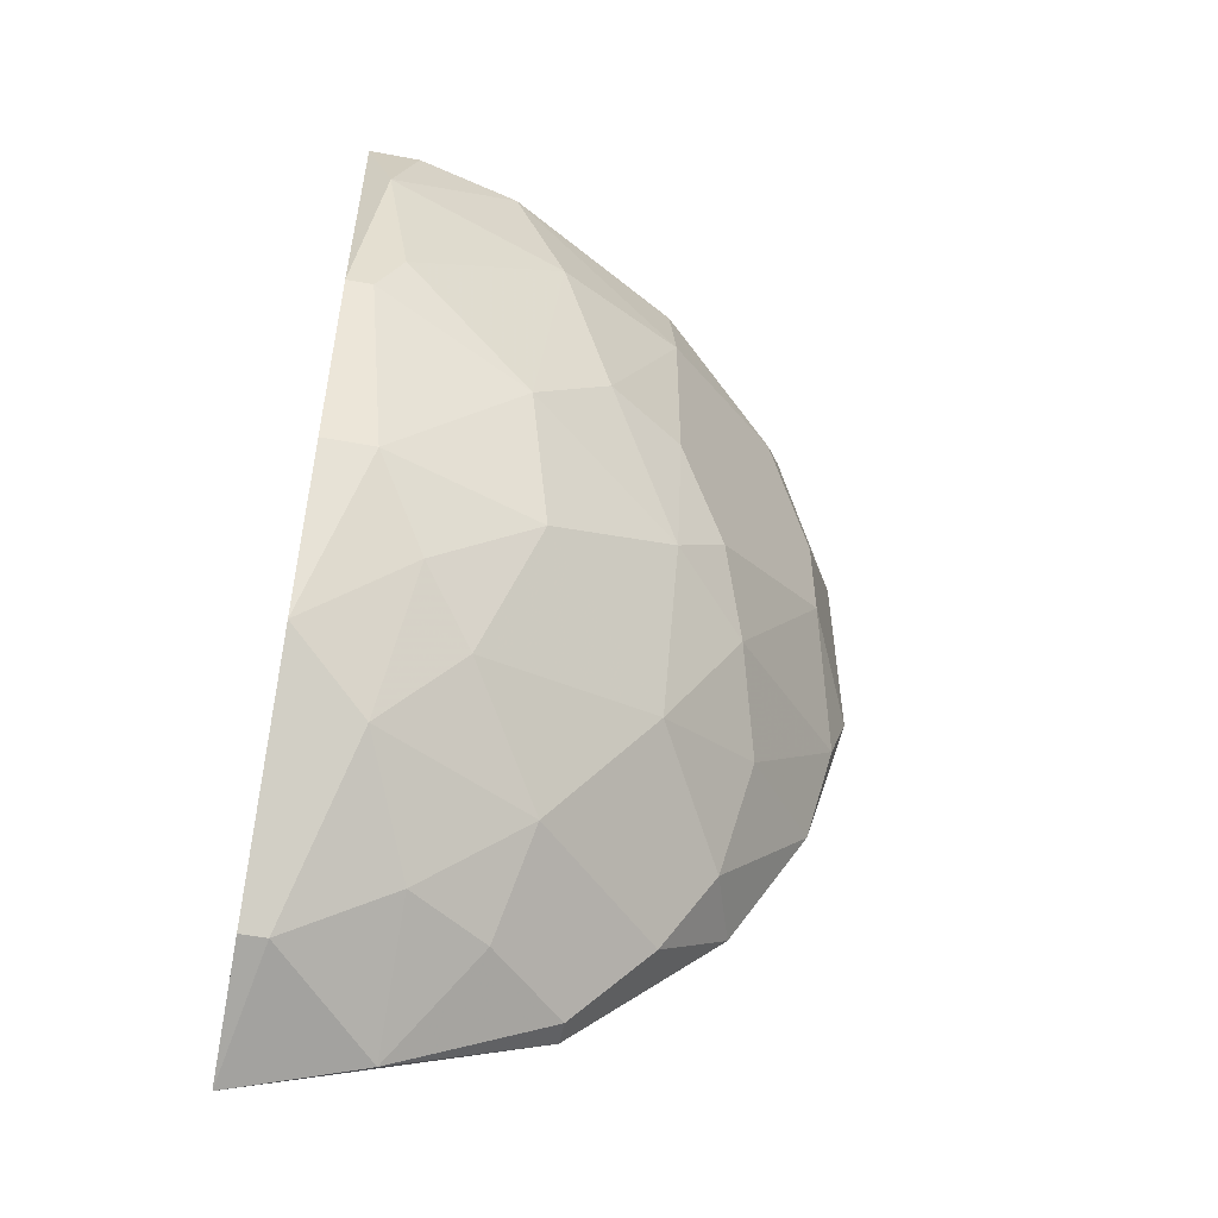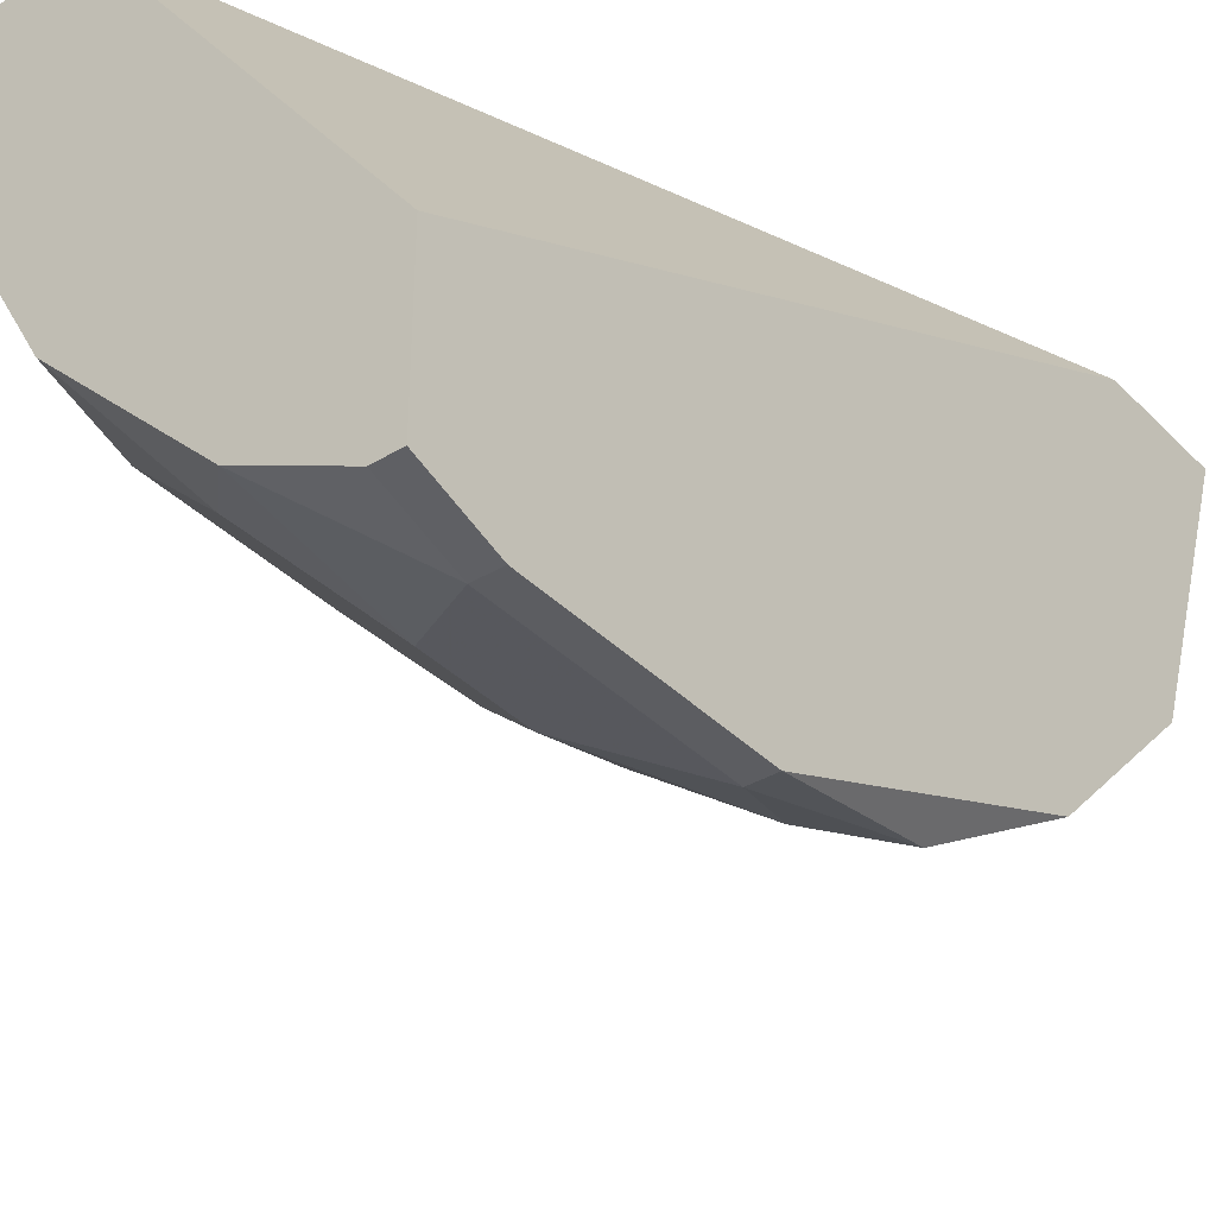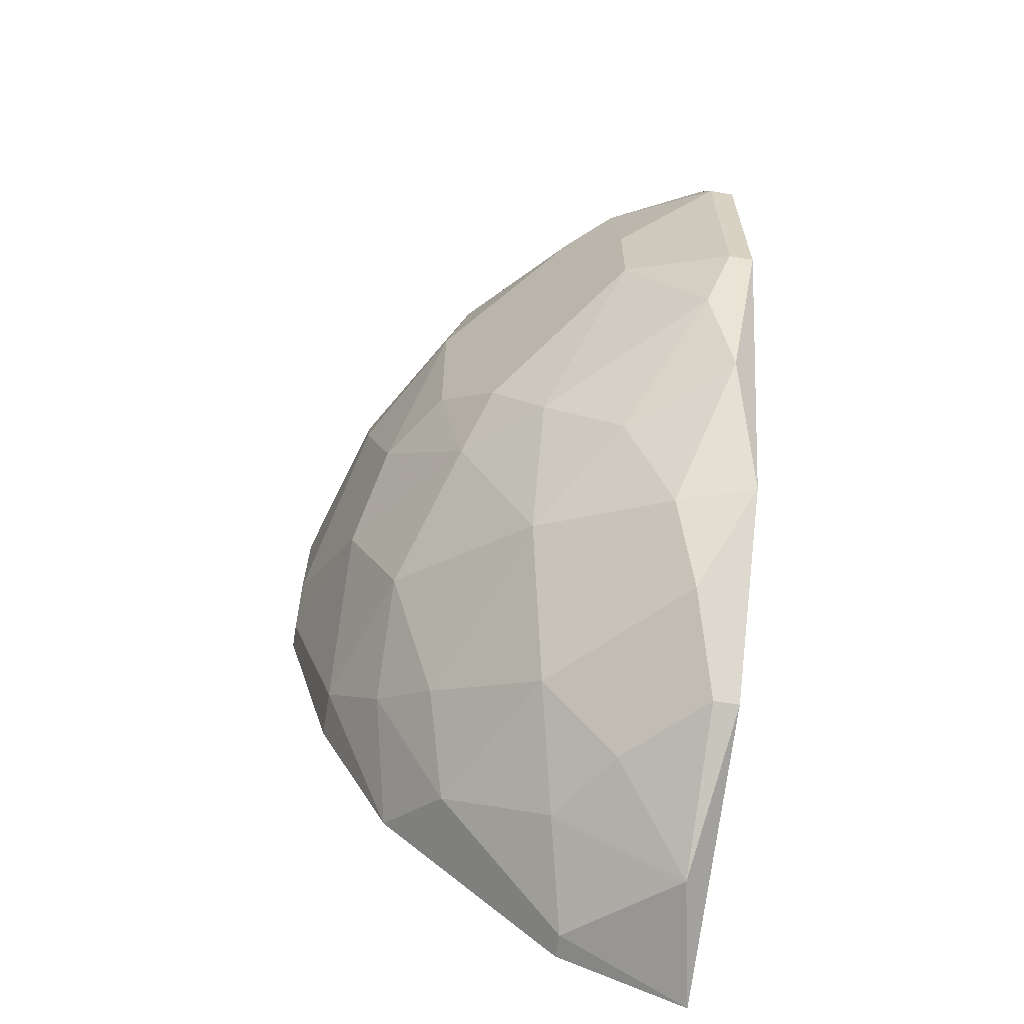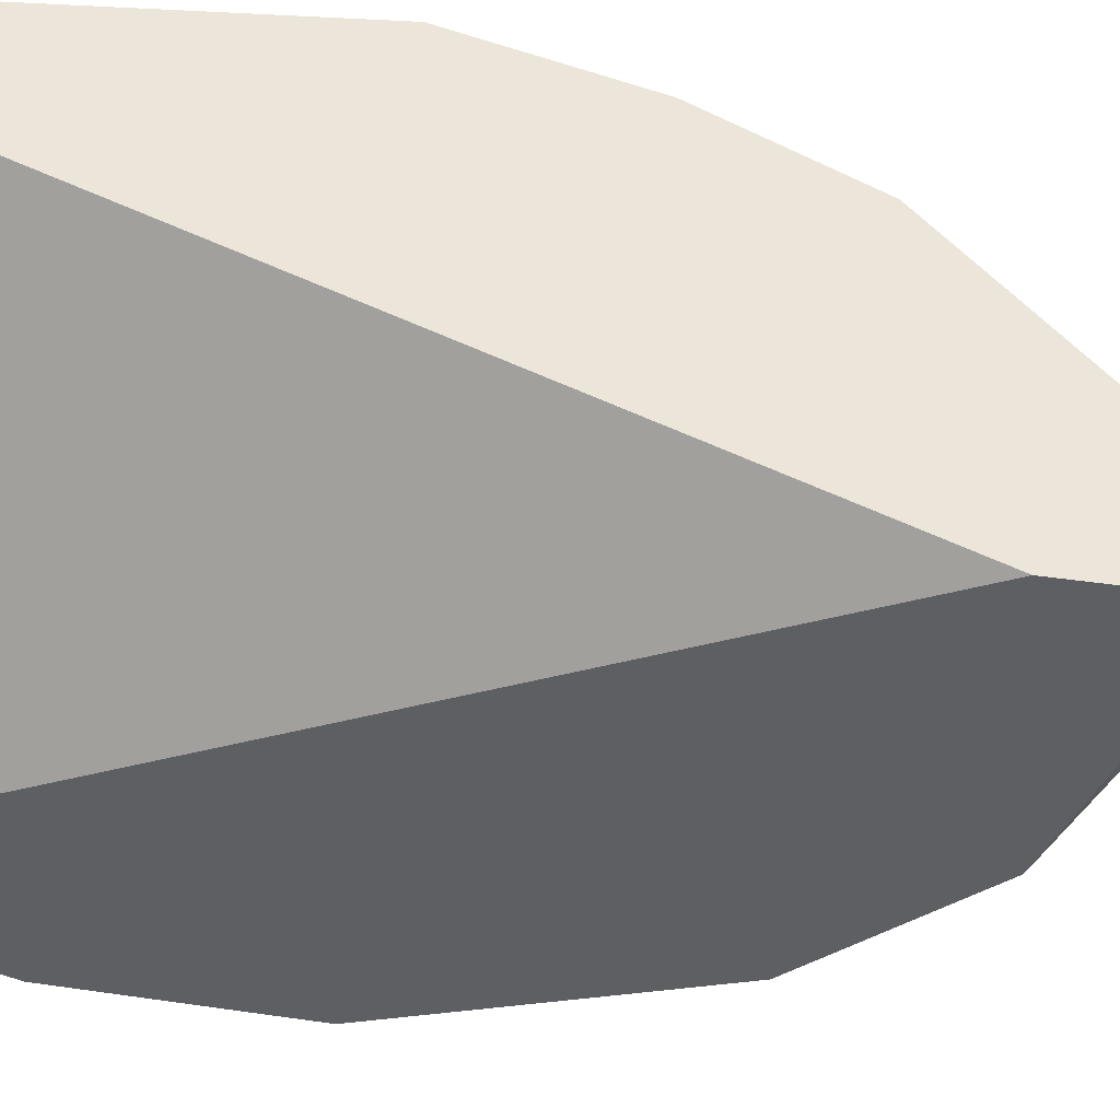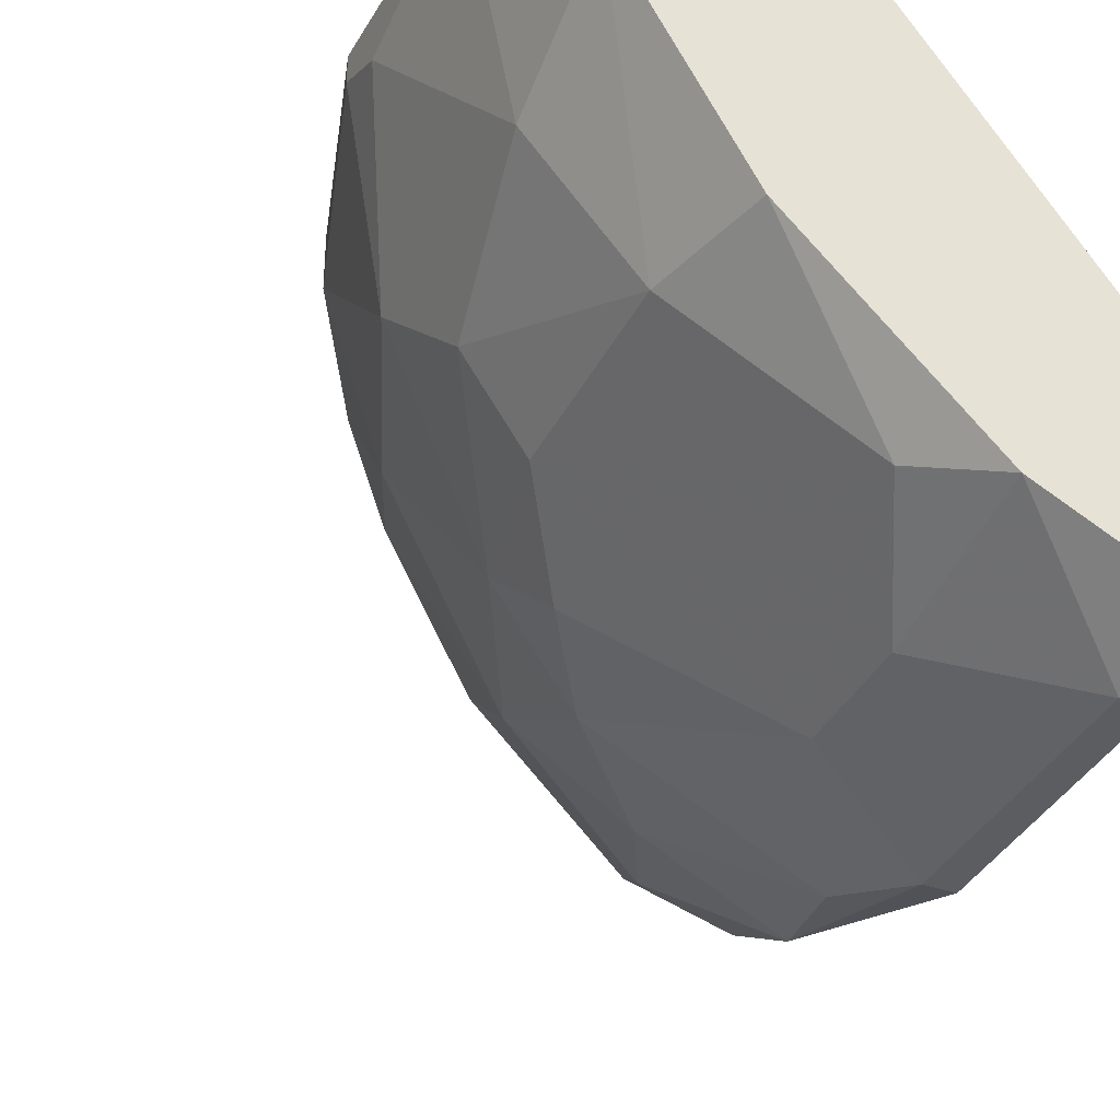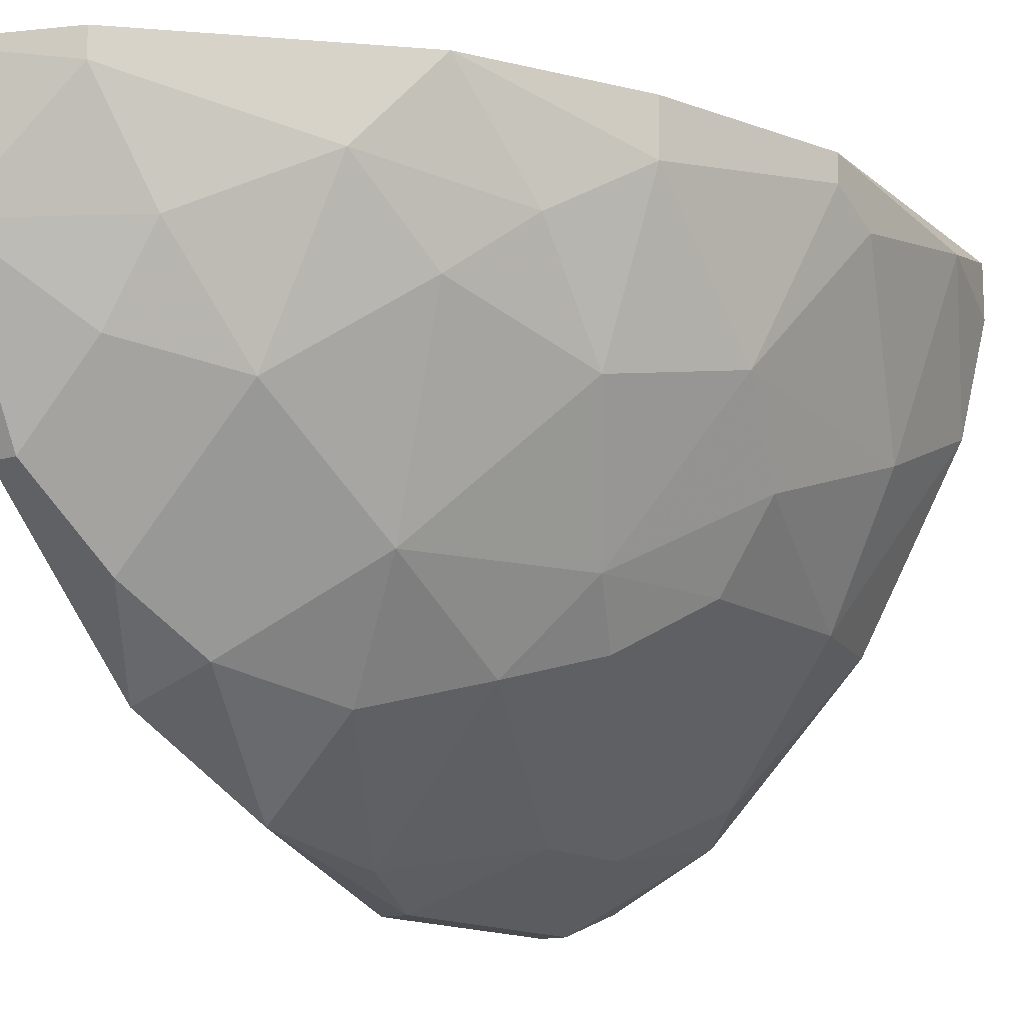
<metadata>
{"format":"obj","ext":"obj","renderer":"f3d","projection":"perspective","resolution":1024,"background":"white","views":[{"elev":-53.2,"azim":78.7,"up":"+Y"},{"elev":-36.5,"azim":-142.0,"up":"+Z"},{"elev":-63.3,"azim":170.5,"up":"+Y"},{"elev":48.2,"azim":-80.9,"up":"+Z"},{"elev":-36.3,"azim":156.0,"up":"+Z"},{"elev":-13.8,"azim":34.8,"up":"+Z"}]}
</metadata>
<code>
v 0.03569 -0.02559 0.01795
v 0.03569 0.004751 -0.000831
v 0.03569 -0.005366 -0.000831
v 0.0328 -0.02848 0.01361
v 0.0328 -0.009704 -0.003722
v 0.02991 -0.02125 -0.000831
v 0.02991 -0.01403 -0.005166
v 0.02702 -0.03281 0.01072
v 0.02269 -0.02414 -0.005166
v 0.02413 -0.03281 0.006388
v 0.0198 -0.03714 0.01072
v 0.0198 0.01053 -0.01239
v 0.0198 -0.006809 -0.01384
v 0.0198 0.006194 -0.01384
v 0.0198 -0.03281 0.002053
v 0.0198 -0.01692 -0.01095
v 0.04147 0.01053 0.01506
v 0.04147 0.01053 0.01795
v 0.03713 -0.02125 0.01216
v 0.03713 -0.01692 0.006388
v 0.03424 0.01053 -0.000831
v 0.03424 0.01053 0.01795
v 0.03424 -0.02414 0.009275
v 0.03424 -0.01259 -0.000831
v 0.02847 -0.02848 0.004941
v 0.02847 0.007641 -0.008056
v 0.02558 0.01053 -0.0095
v 0.02558 -0.01836 -0.006616
v 0.02558 -0.003919 -0.01095
v 0.02558 -0.03571 0.0165
v 0.02558 -0.03571 0.01795
v 0.02558 0.001861 -0.01095
v 0.02124 -0.01115 -0.01239
v 0.02124 -0.02848 -0.002278
v 0.04291 -0.003919 0.01506
v 0.04291 -0.006809 0.0165
v 0.04291 -0.006809 0.01795
v 0.04291 0.004751 0.0165
v 0.01835 0.01053 -0.003722
v 0.01835 0.01053 -0.01239
v 0.01835 -0.006809 -0.01384
v 0.01835 -0.03137 0.01795
v 0.01835 -0.02414 -0.006616
v 0.01835 0.006194 -0.01384
v 0.01835 -0.03281 0.002053
v 0.01835 -0.03859 0.01795
v 0.03858 -0.005366 0.003497
v 0.04002 0.01053 0.009275
v 0.04002 -0.009704 0.007831
v 0.04002 0.003304 0.006388
v 0.04002 -0.01692 0.01506
v 0.04002 -0.01692 0.01795
f 14 27 32
f 18 17 39
f 18 39 22
f 46 18 22
f 46 39 41
f 18 46 1
f 39 46 42
f 22 39 42
f 46 22 42
f 39 17 12
f 46 41 45
f 12 17 21
f 26 3 29
f 36 51 49
f 51 20 49
f 1 30 4
f 46 45 11
f 30 46 11
f 41 39 44
f 18 1 37
f 51 36 37
f 45 41 43
f 16 9 43
f 41 16 43
f 3 26 2
f 26 21 2
f 17 18 38
f 18 37 38
f 37 36 38
f 41 44 14
f 44 12 14
f 11 45 15
f 45 43 15
f 21 17 48
f 50 2 48
f 2 21 48
f 17 38 48
f 38 50 48
f 49 20 24
f 6 7 24
f 20 6 24
f 25 4 8
f 4 30 8
f 30 11 8
f 29 7 33
f 4 25 23
f 25 6 23
f 6 20 23
f 50 49 47
f 3 2 47
f 2 50 47
f 24 3 47
f 49 24 47
f 21 26 27
f 12 21 27
f 14 12 27
f 49 50 35
f 36 49 35
f 50 38 35
f 38 36 35
f 29 3 5
f 7 29 5
f 3 24 5
f 24 7 5
f 9 16 28
f 6 9 28
f 7 6 28
f 33 7 28
f 16 33 28
f 16 41 13
f 14 29 13
f 41 14 13
f 29 33 13
f 33 16 13
f 9 6 34
f 6 25 34
f 43 9 34
f 25 15 34
f 15 43 34
f 51 1 19
f 20 51 19
f 1 4 19
f 23 20 19
f 4 23 19
f 1 46 31
f 46 30 31
f 30 1 31
f 39 12 40
f 44 39 40
f 12 44 40
f 15 25 10
f 11 15 10
f 25 8 10
f 8 11 10
f 1 51 52
f 37 1 52
f 51 37 52
f 26 29 32
f 29 14 32
f 27 26 32

</code>
